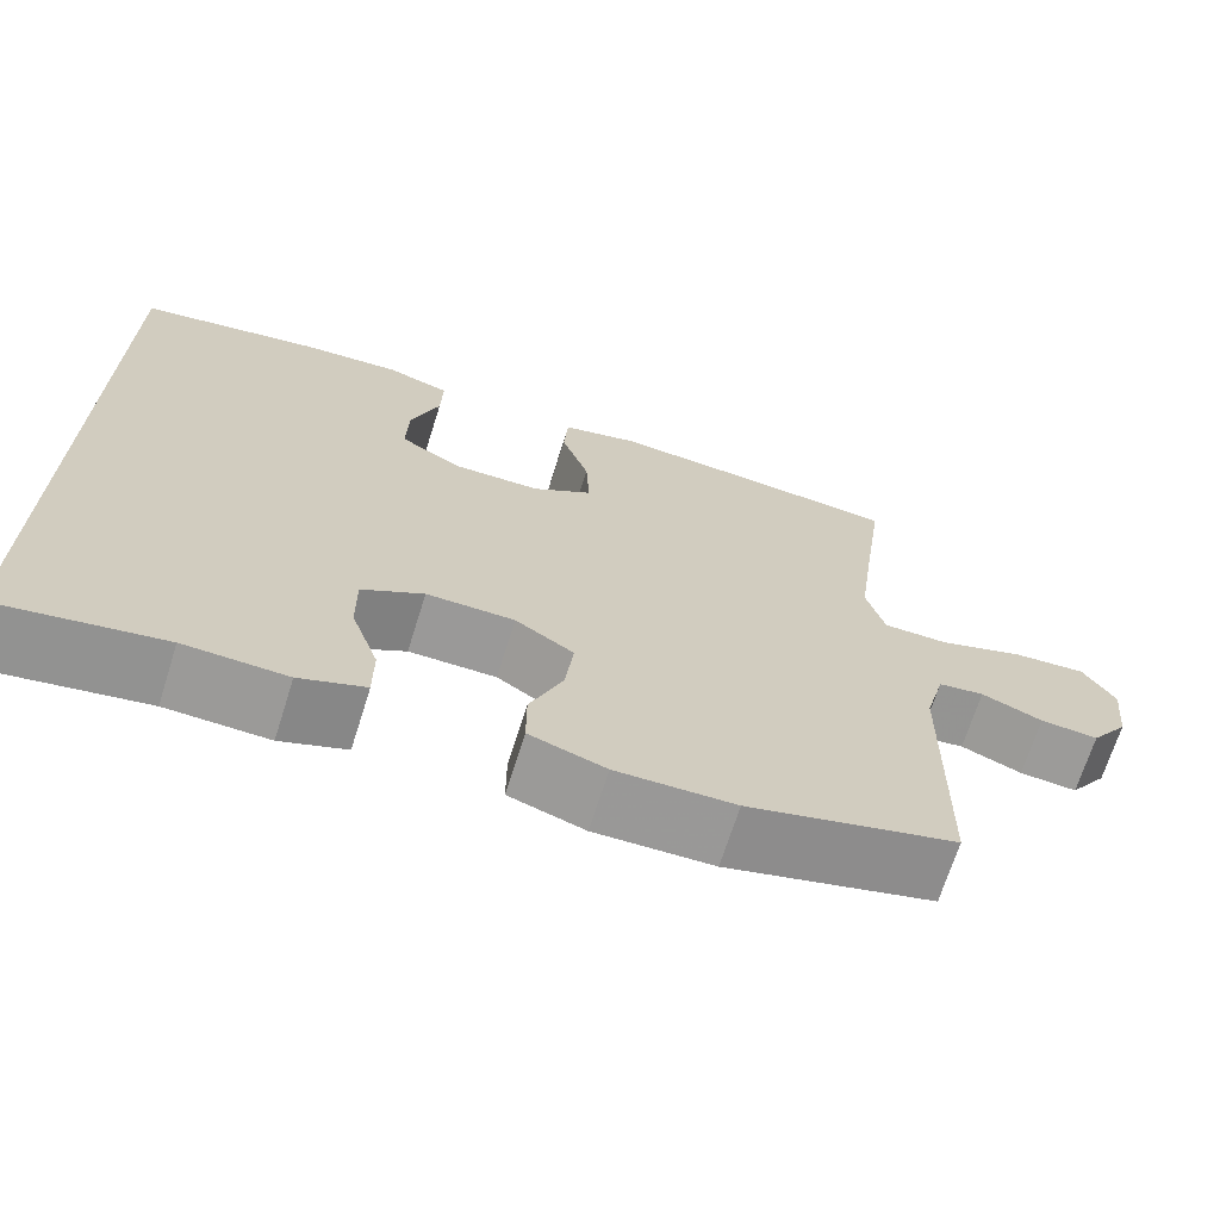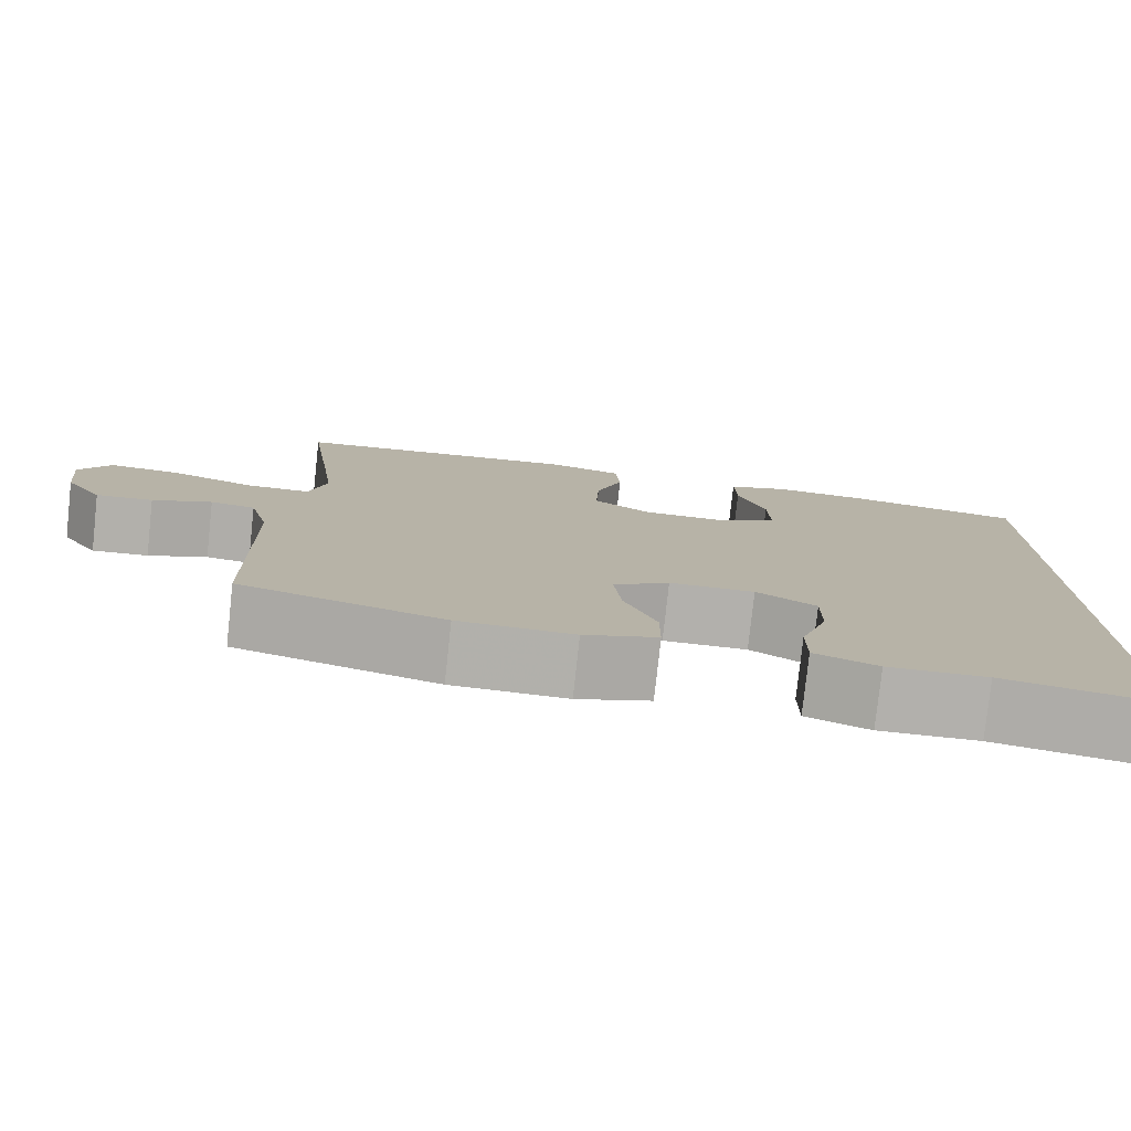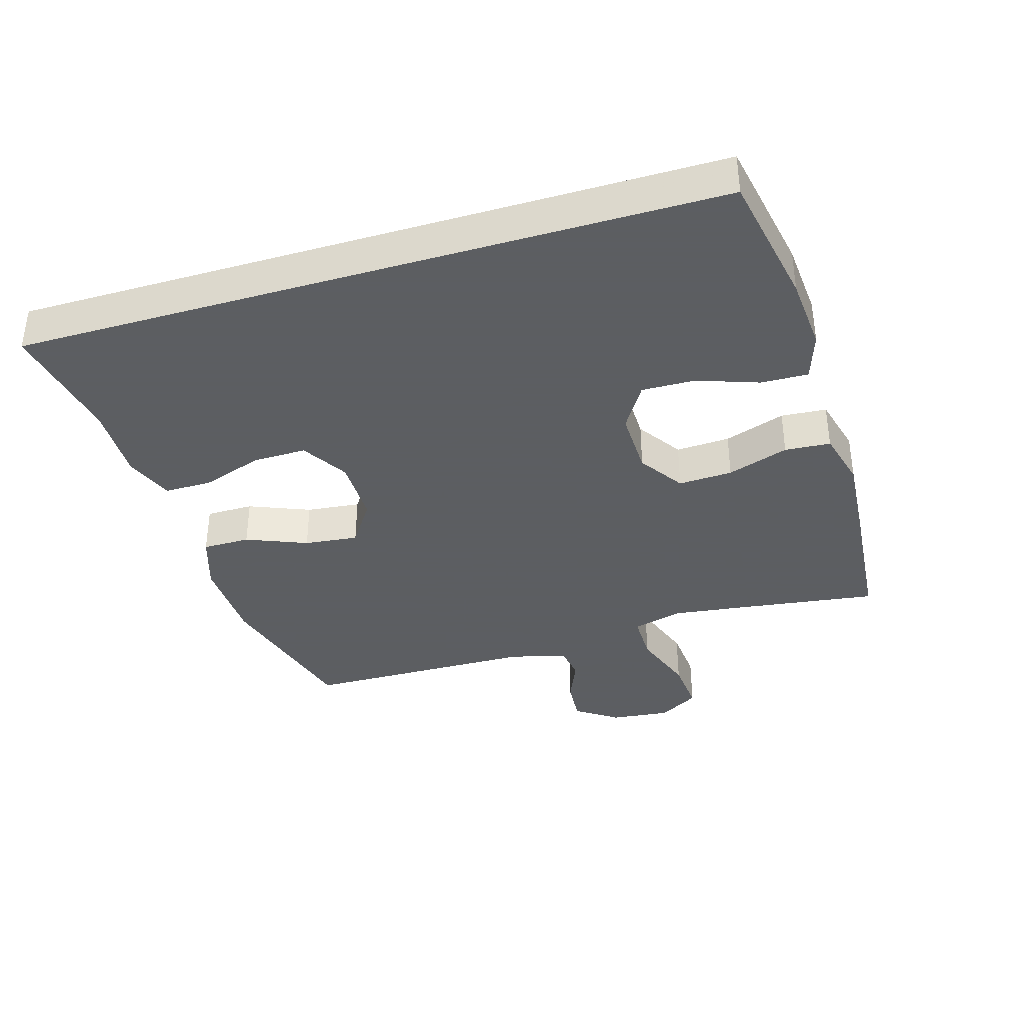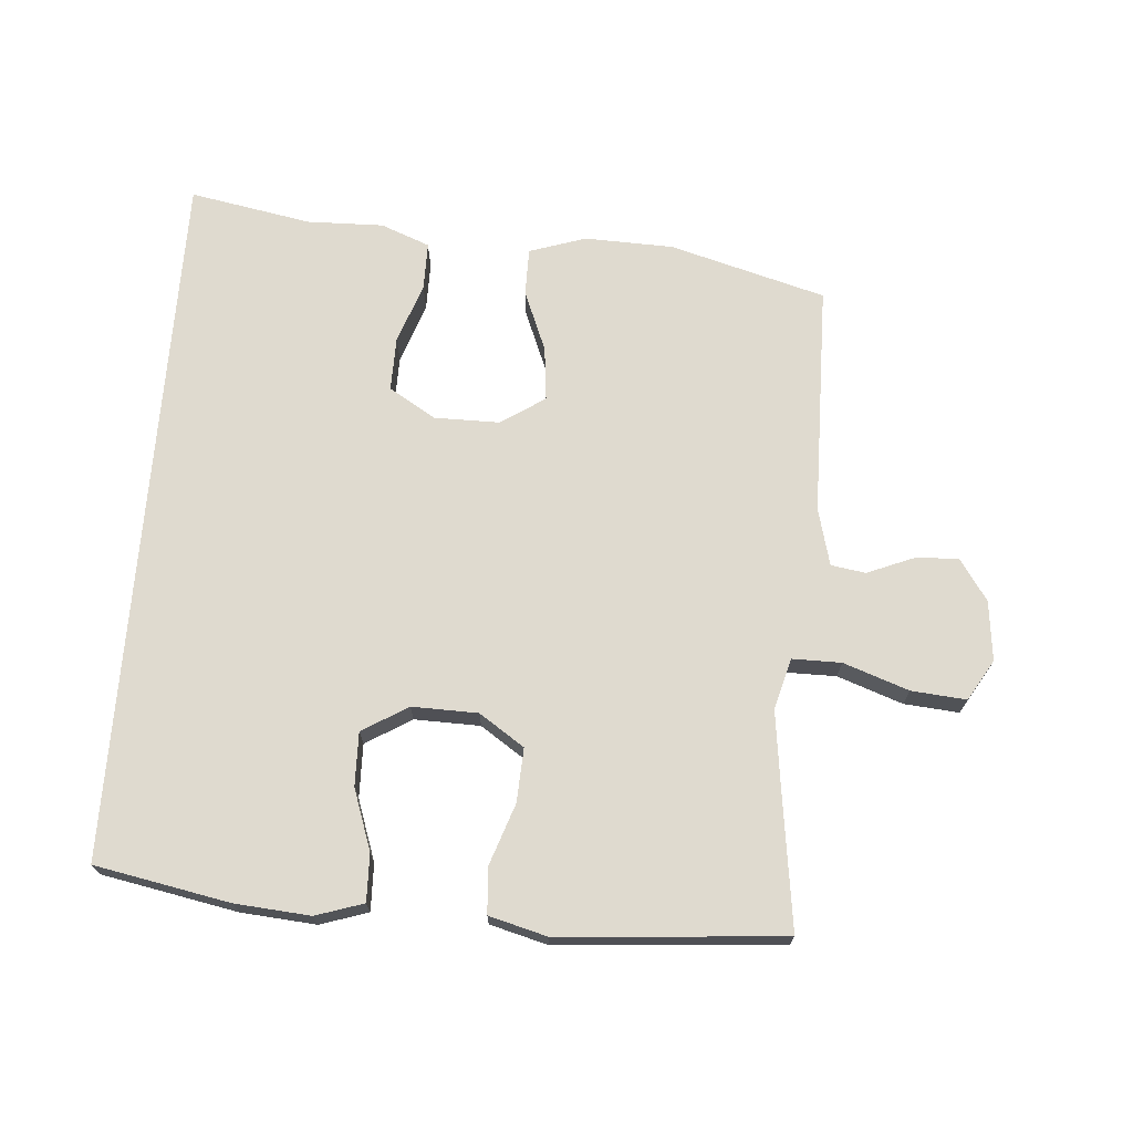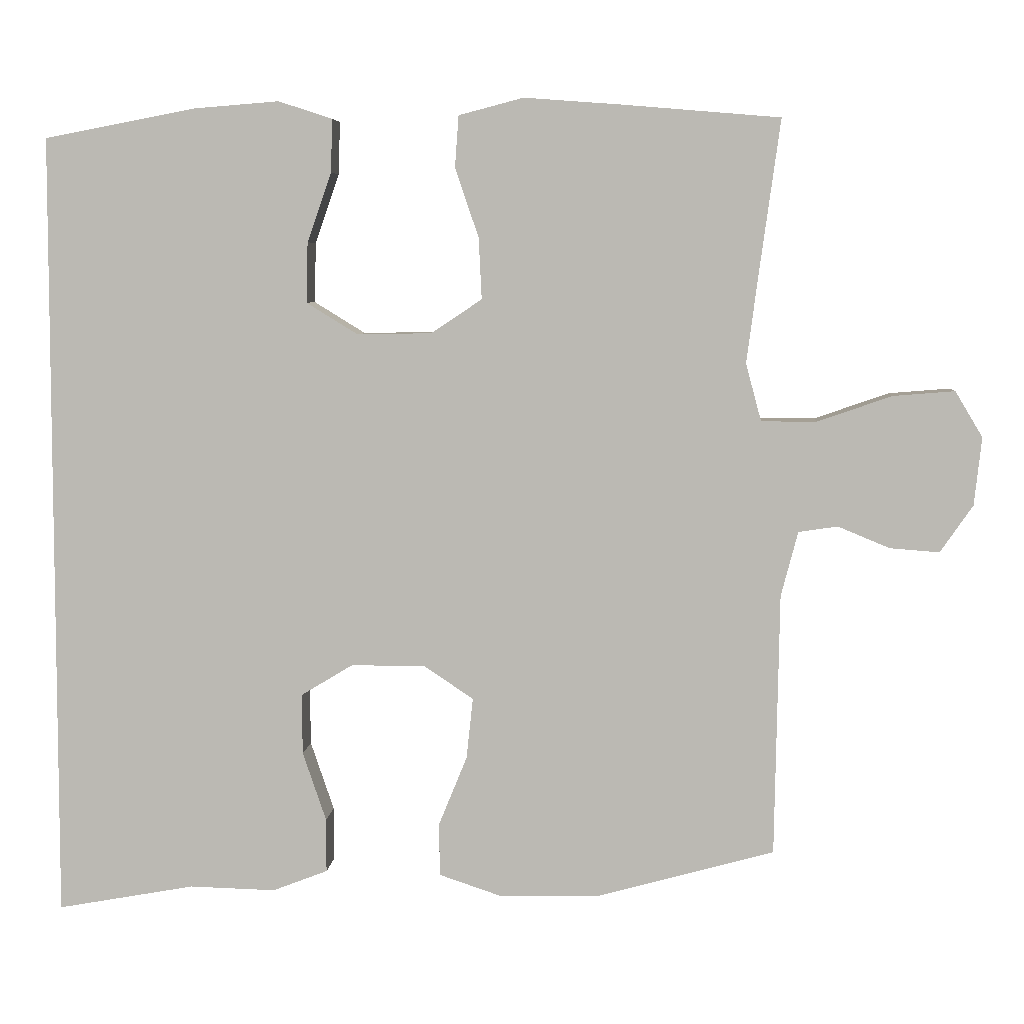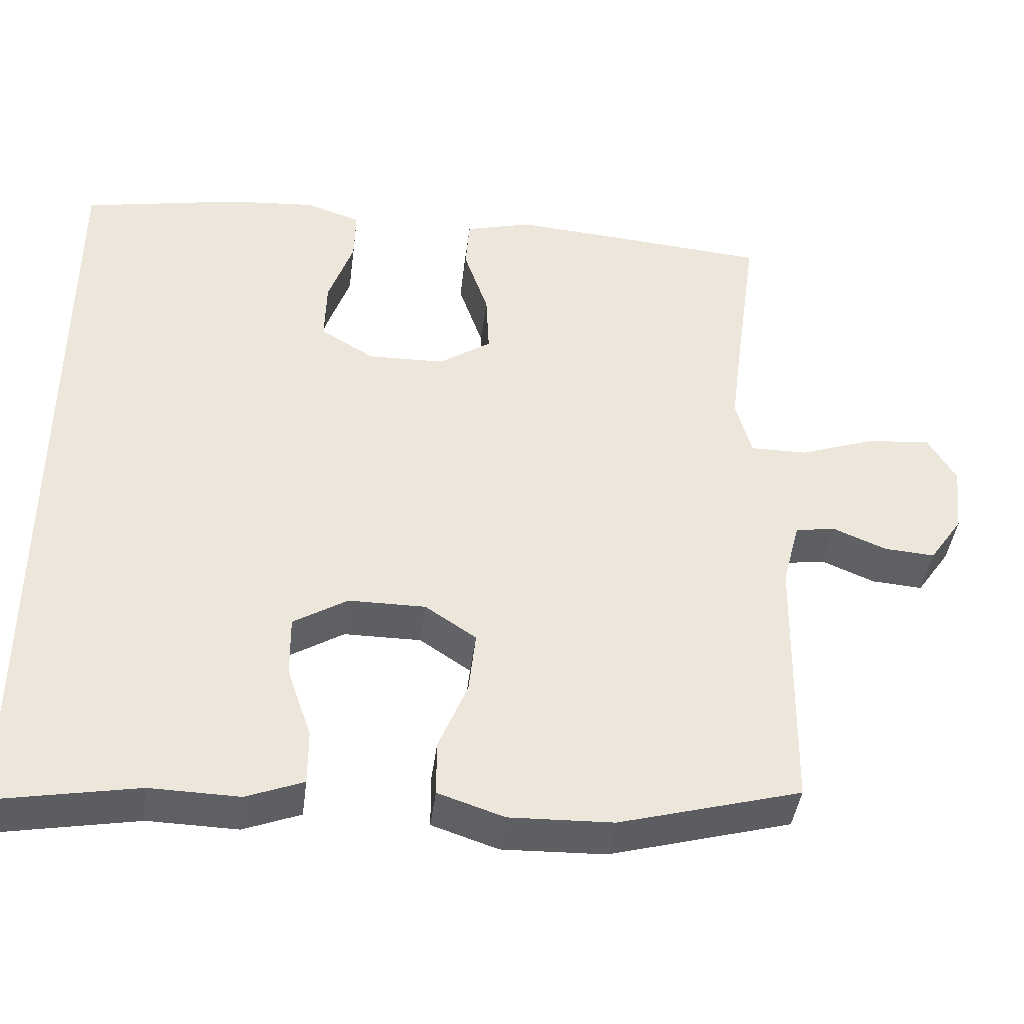
<metadata>
{"format":"obj","ext":"obj","renderer":"f3d","projection":"perspective","resolution":1024,"background":"white","views":[{"elev":-69.1,"azim":-17.5,"up":"+Z"},{"elev":-78.6,"azim":173.8,"up":"+Z"},{"elev":-37.4,"azim":-73.3,"up":"+Y"},{"elev":70.6,"azim":4.5,"up":"+Y"},{"elev":5.9,"azim":4.5,"up":"+Z"},{"elev":-42.0,"azim":-7.2,"up":"+Z"}]}
</metadata>
<code>
v -0.5 0.07 -0.599
v -0.5 0.07 0.477
v -0.293 0.07 0.516
v -0.178 0.07 0.525
v -0.105 0.07 0.501
v -0.107 0.07 0.429
v -0.14 0.07 0.335
v -0.142 0.07 0.253
v -0.072 0.07 0.21
v 0.029 0.07 0.212
v 0.098 0.07 0.258
v 0.094 0.07 0.341
v 0.062 0.07 0.435
v 0.067 0.07 0.505
v 0.155 0.07 0.528
v 0.288 0.07 0.518
v 0.5 0.07 0.5
v 0.472 0.07 0.295
v 0.456 0.07 0.172
v 0.477 0.07 0.094
v 0.552 0.07 0.094
v 0.652 0.07 0.129
v 0.736 0.07 0.136
v 0.773 0.07 0.074
v 0.763 0.07 -0.018
v 0.719 0.07 -0.082
v 0.652 0.07 -0.077
v 0.582 0.07 -0.048
v 0.529 0.07 -0.056
v 0.506 0.07 -0.144
v 0.5 0.07 -0.5
v 0.261 0.07 -0.566
v 0.125 0.07 -0.57
v 0.038 0.07 -0.541
v 0.038 0.07 -0.468
v 0.076 0.07 -0.375
v 0.085 0.07 -0.292
v 0.018 0.07 -0.247
v -0.083 0.07 -0.247
v -0.154 0.07 -0.29
v -0.153 0.07 -0.372
v -0.121 0.07 -0.466
v -0.121 0.07 -0.539
v -0.196 0.07 -0.568
v -0.313 0.07 -0.565
v -0.5 0 -0.599
v -0.5 0 0.477
v -0.293 0 0.516
v -0.178 0 0.525
v -0.105 0 0.501
v -0.107 0 0.429
v -0.14 0 0.335
v -0.142 0 0.253
v -0.072 0 0.21
v 0.029 0 0.212
v 0.098 0 0.258
v 0.094 0 0.341
v 0.062 0 0.435
v 0.067 0 0.505
v 0.155 0 0.528
v 0.288 0 0.518
v 0.5 0 0.5
v 0.472 0 0.295
v 0.456 0 0.172
v 0.477 0 0.094
v 0.552 0 0.094
v 0.652 0 0.129
v 0.736 0 0.136
v 0.773 0 0.074
v 0.763 0 -0.018
v 0.719 0 -0.082
v 0.652 0 -0.077
v 0.582 0 -0.048
v 0.529 0 -0.056
v 0.506 0 -0.144
v 0.5 0 -0.5
v 0.261 0 -0.566
v 0.125 0 -0.57
v 0.038 0 -0.541
v 0.038 0 -0.468
v 0.076 0 -0.375
v 0.085 0 -0.292
v 0.018 0 -0.247
v -0.083 0 -0.247
v -0.154 0 -0.29
v -0.153 0 -0.372
v -0.121 0 -0.466
v -0.121 0 -0.539
v -0.196 0 -0.568
v -0.313 0 -0.565
f 43 44 45
f 42 43 45
f 41 42 45
f 2 3 4
f 1 2 4
f 45 1 4
f 41 45 4
f 40 41 4
f 39 40 4
f 34 35 36
f 33 34 36
f 32 33 36
f 31 32 36
f 30 31 36
f 29 30 36 37
f 26 27 28
f 25 26 28
f 24 25 28
f 23 24 28
f 22 23 28
f 21 22 28
f 20 21 28 29
f 16 17 18
f 15 16 18
f 14 15 18
f 13 14 18
f 12 13 18
f 11 12 18 19
f 10 11 19 20
f 4 5 6 7
f 4 7 8
f 39 4 8
f 38 39 8 9
f 29 37 38
f 20 29 38
f 10 20 38
f 9 10 38
f 90 89 88
f 90 88 87
f 90 87 86
f 49 48 47
f 49 47 46
f 49 46 90
f 49 90 86
f 49 86 85
f 49 85 84
f 81 80 79
f 81 79 78
f 81 78 77
f 81 77 76
f 81 76 75
f 82 81 75 74
f 73 72 71
f 73 71 70
f 73 70 69
f 73 69 68
f 73 68 67
f 73 67 66
f 74 73 66 65
f 63 62 61
f 63 61 60
f 63 60 59
f 63 59 58
f 63 58 57
f 64 63 57 56
f 65 64 56 55
f 52 51 50 49
f 53 52 49
f 53 49 84
f 54 53 84 83
f 83 82 74
f 83 74 65
f 83 65 55
f 83 55 54
f 1 46 47 2
f 2 47 48 3
f 3 48 49 4
f 4 49 50 5
f 5 50 51 6
f 6 51 52 7
f 7 52 53 8
f 8 53 54 9
f 9 54 55 10
f 10 55 56 11
f 11 56 57 12
f 12 57 58 13
f 13 58 59 14
f 14 59 60 15
f 15 60 61 16
f 16 61 62 17
f 17 62 63 18
f 18 63 64 19
f 19 64 65 20
f 20 65 66 21
f 21 66 67 22
f 22 67 68 23
f 23 68 69 24
f 24 69 70 25
f 25 70 71 26
f 26 71 72 27
f 27 72 73 28
f 28 73 74 29
f 29 74 75 30
f 30 75 76 31
f 31 76 77 32
f 32 77 78 33
f 33 78 79 34
f 34 79 80 35
f 35 80 81 36
f 36 81 82 37
f 37 82 83 38
f 38 83 84 39
f 39 84 85 40
f 40 85 86 41
f 41 86 87 42
f 42 87 88 43
f 43 88 89 44
f 44 89 90 45
f 45 90 46 1

</code>
